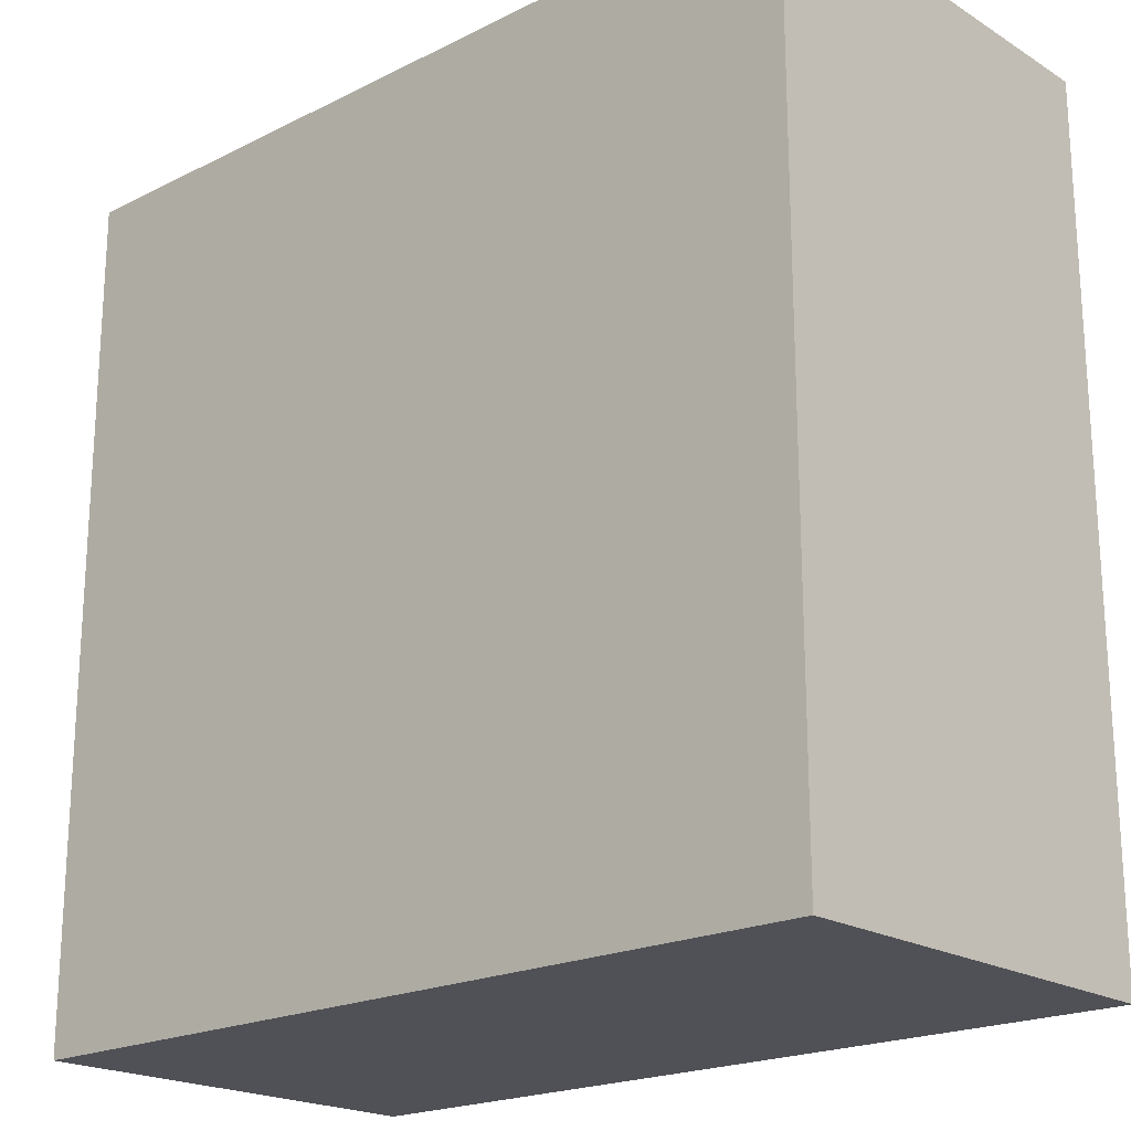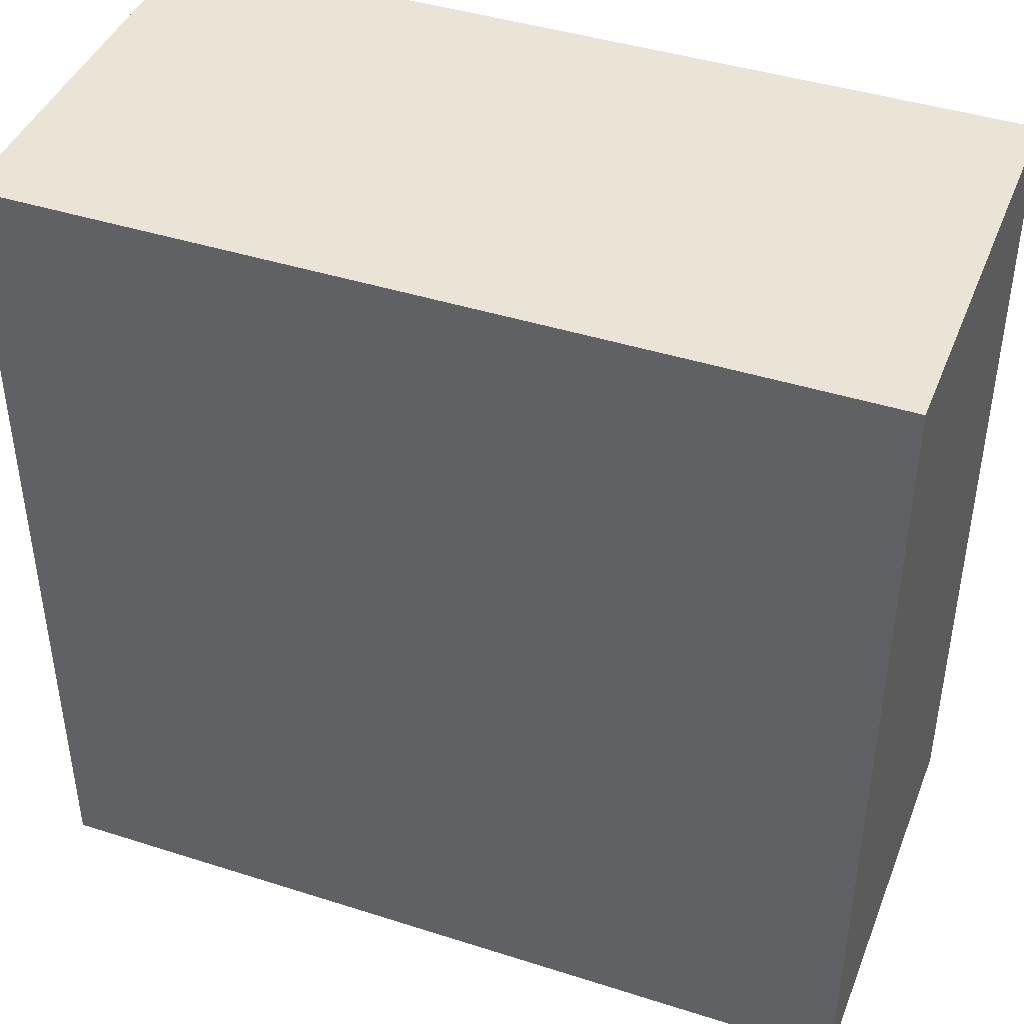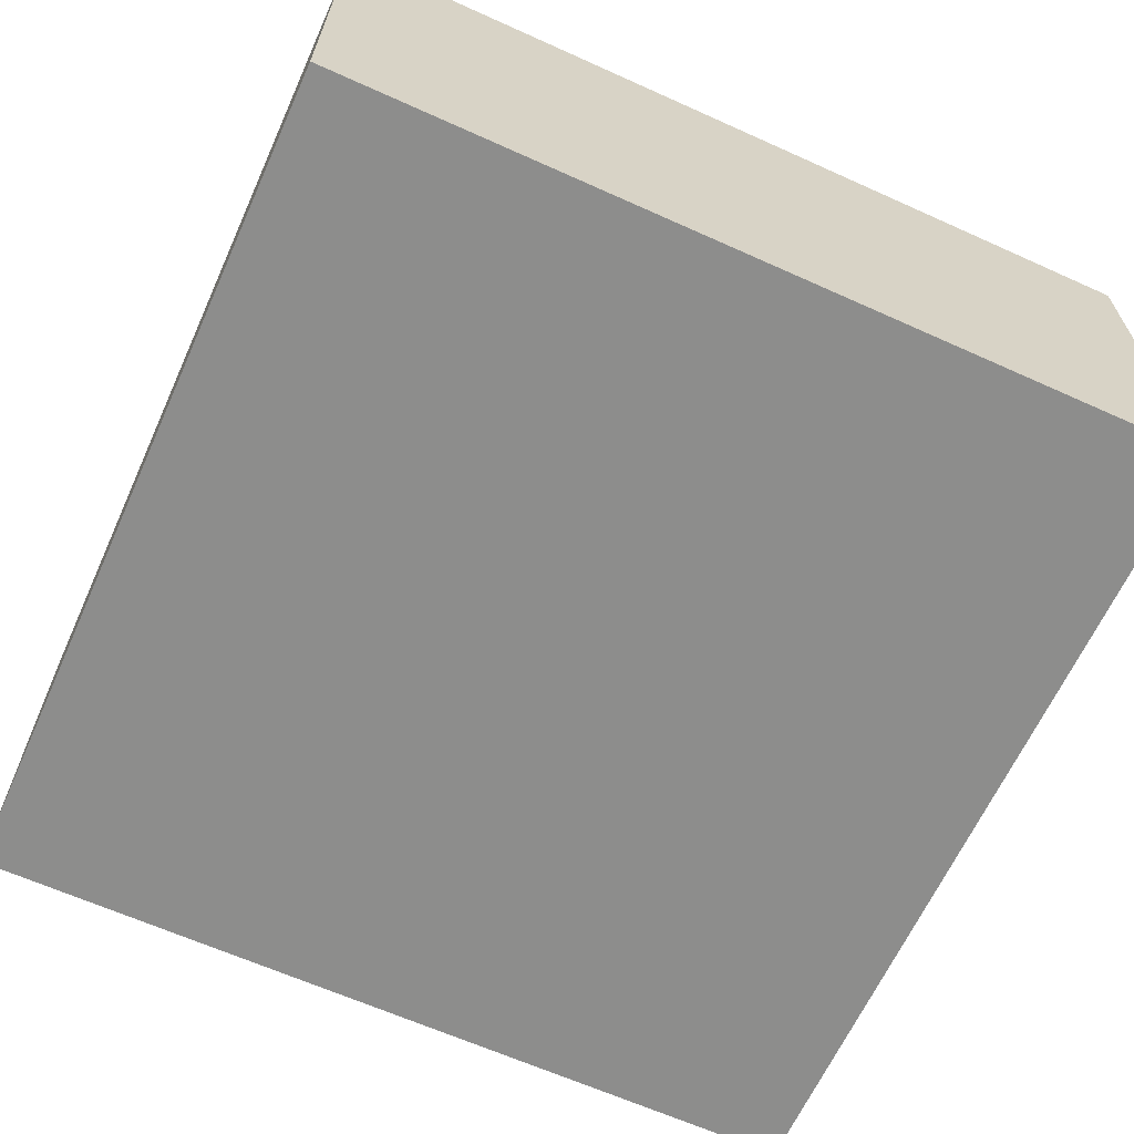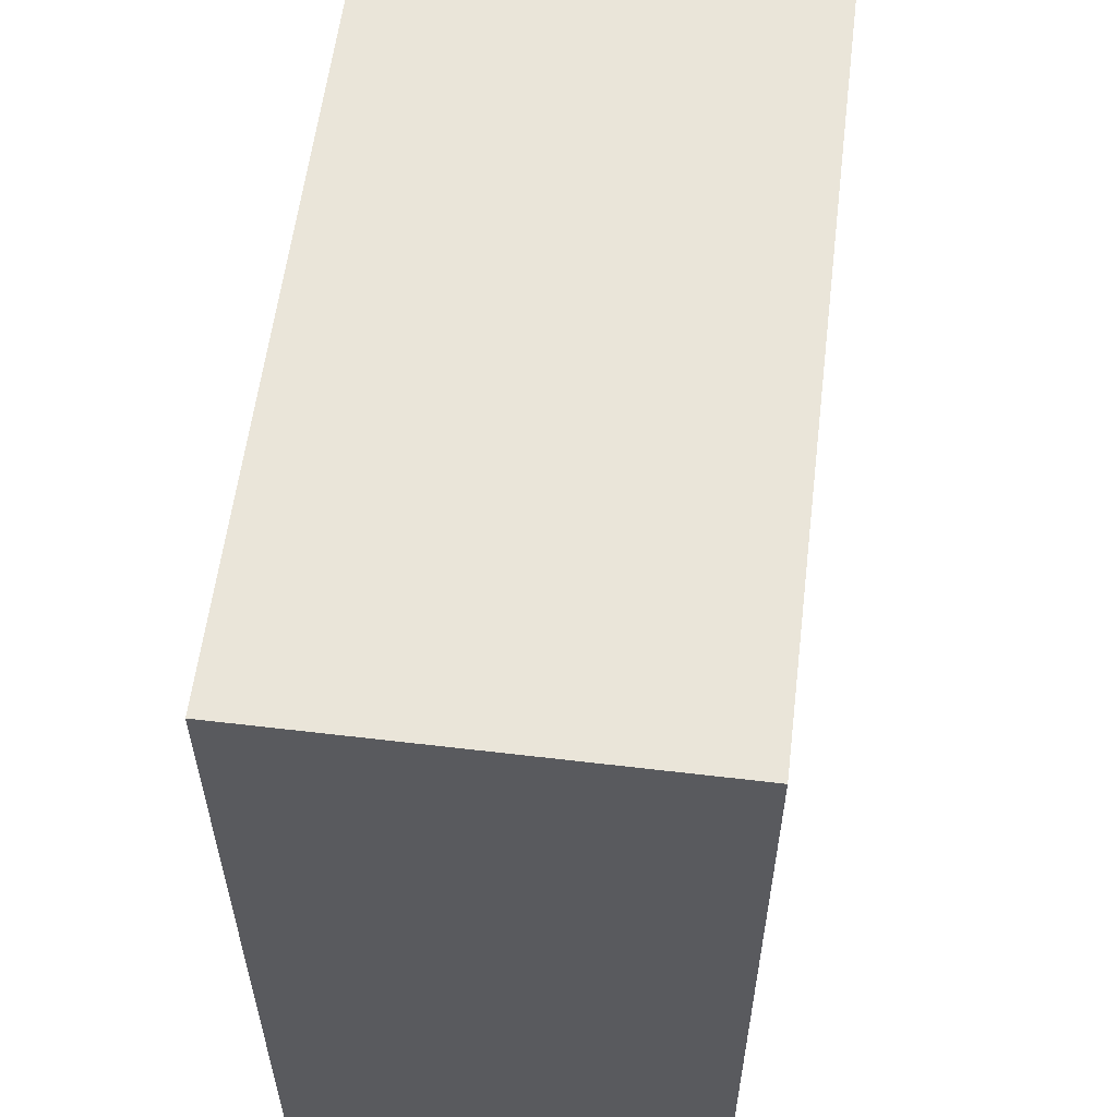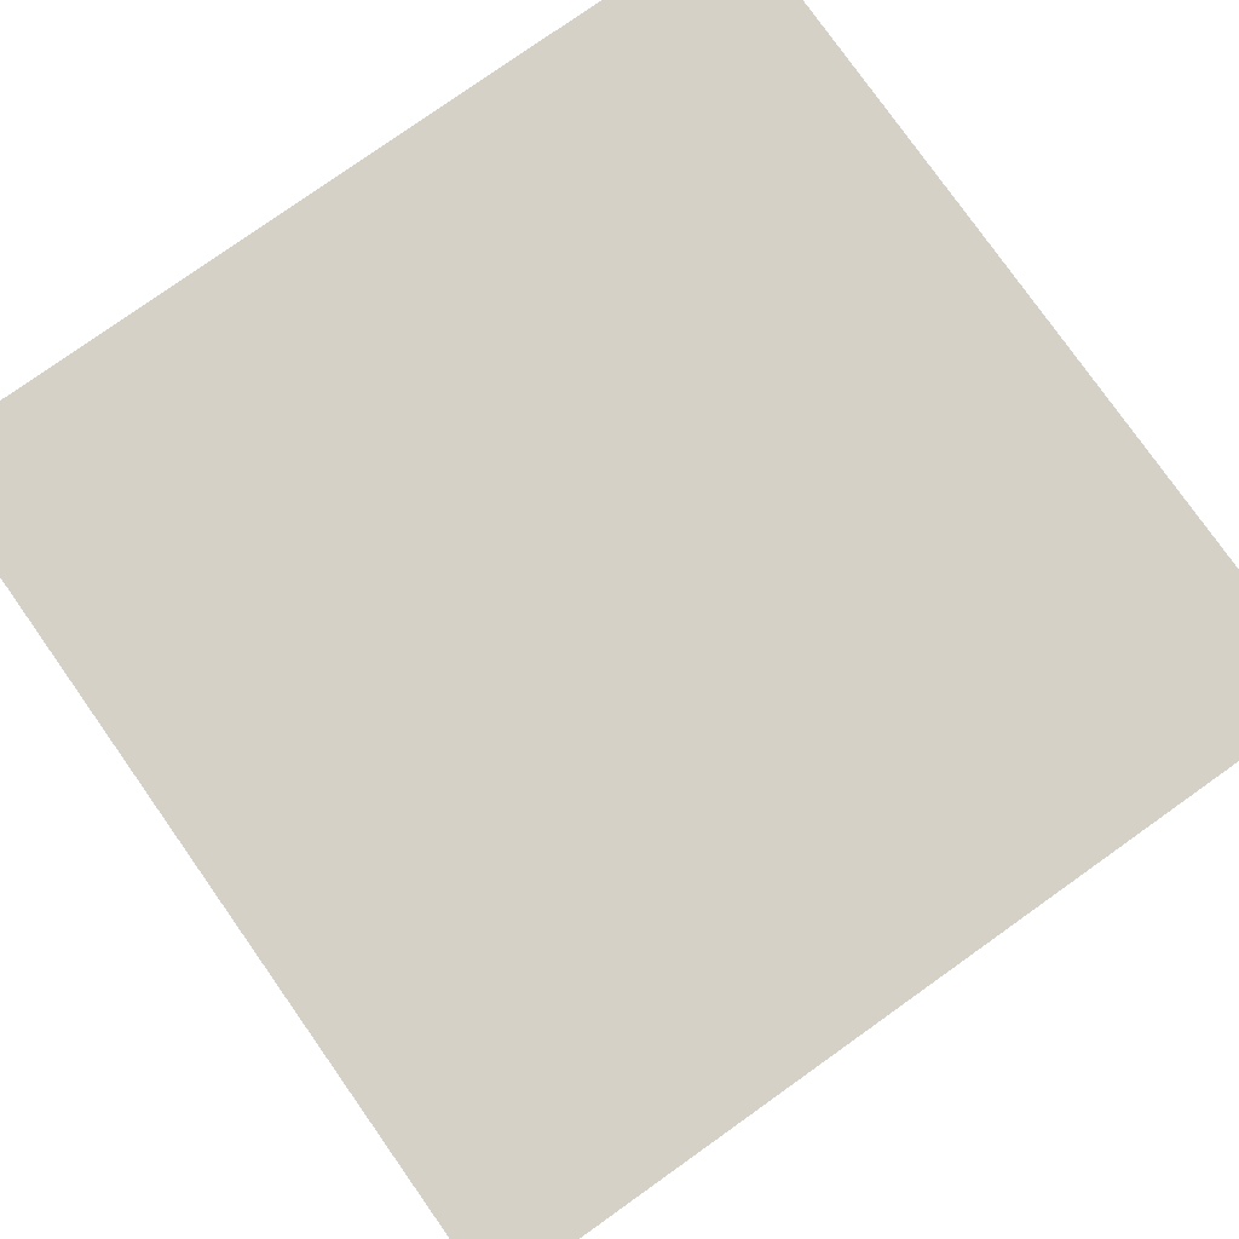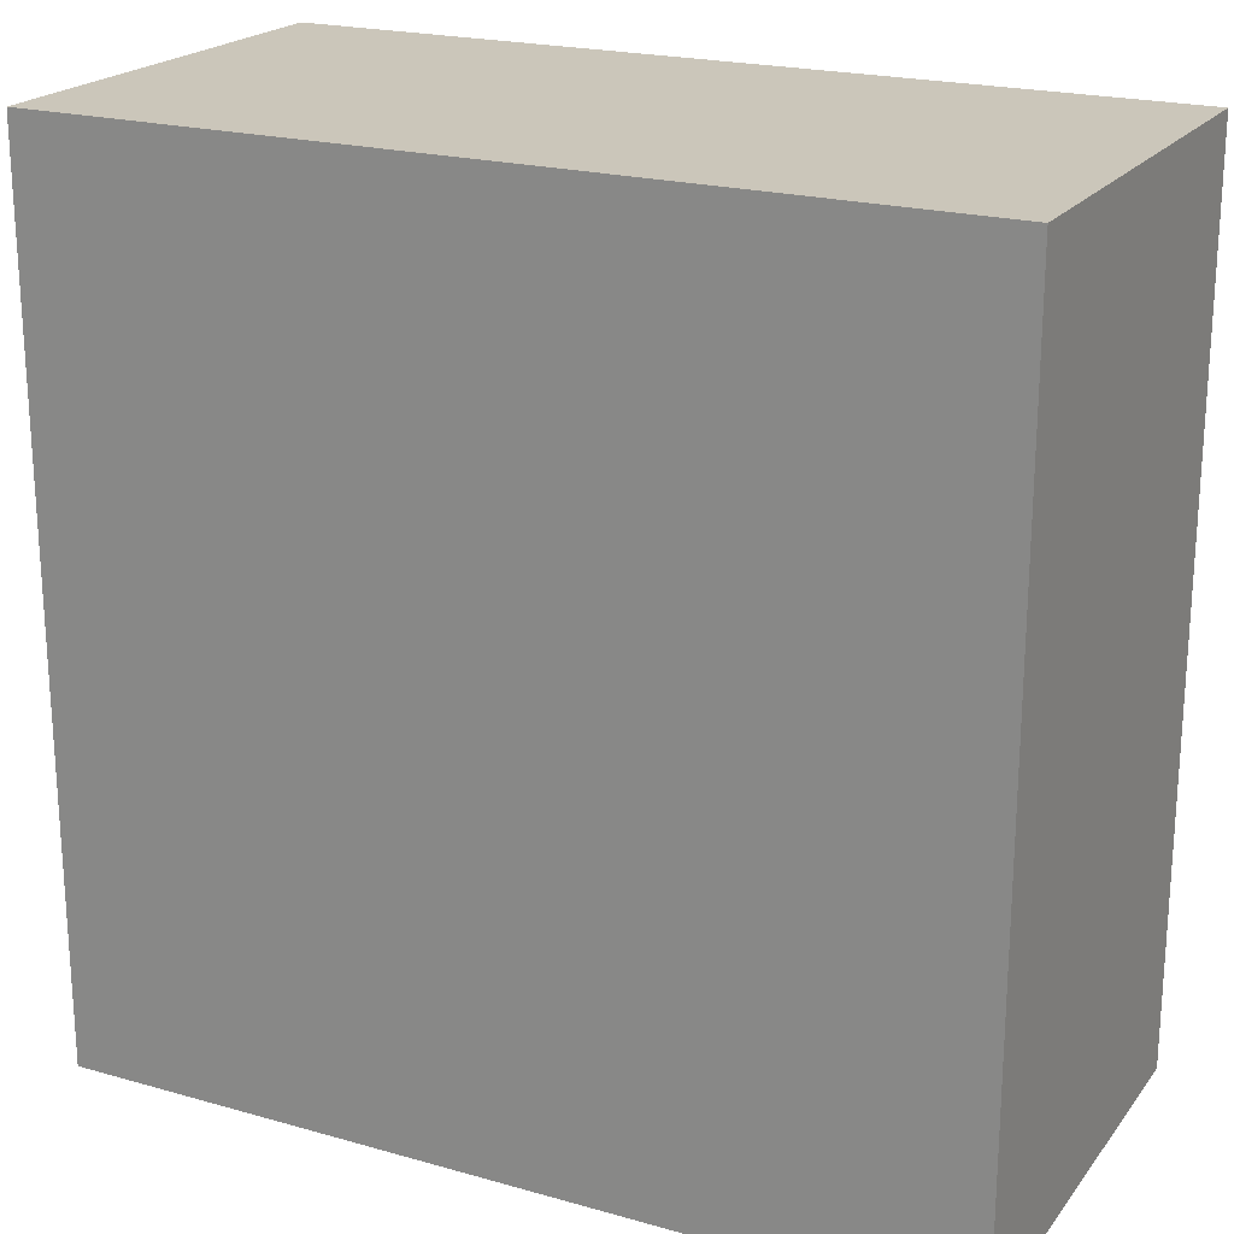
<metadata>
{"format":"obj","ext":"obj","renderer":"f3d","projection":"perspective","resolution":1024,"background":"white","views":[{"elev":-20.4,"azim":42.1,"up":"+Z"},{"elev":42.7,"azim":20.8,"up":"+Z"},{"elev":-64.5,"azim":-24.4,"up":"+Y"},{"elev":58.2,"azim":97.0,"up":"+Z"},{"elev":79.5,"azim":144.7,"up":"+Y"},{"elev":21.1,"azim":-153.2,"up":"+Z"}]}
</metadata>
<code>
g pb_Mesh46722
v 0 0 0
v -32 0 0
v 0 16 0
v -32 16 0
v -32 0 0
v -32 0 -32
v -32 16 0
v -32 16 -32
v -32 0 -32
v 0 0 -32
v -32 16 -32
v 0 16 -32
v 0 0 -32
v 0 0 0
v 0 16 -32
v 0 16 0
v 0 16 0
v -32 16 0
v 0 16 -32
v -32 16 -32
v 0 0 -32
v -32 0 -32
v 0 0 0
v -32 0 0
g pb_Mesh46722_0
f 3 2 1
f 3 4 2
f 7 6 5
f 7 8 6
f 11 10 9
f 11 12 10
f 15 14 13
f 15 16 14
f 19 18 17
f 19 20 18
f 23 22 21
f 23 24 22

</code>
